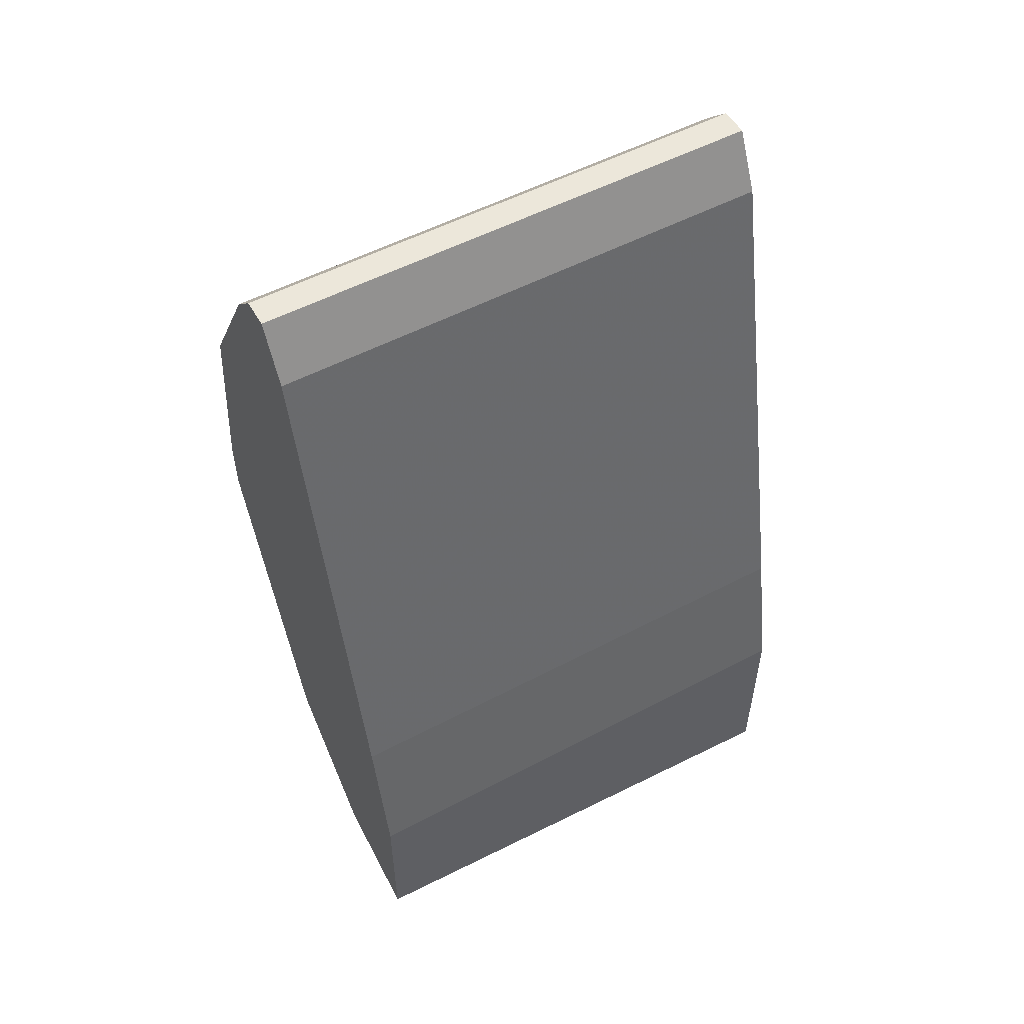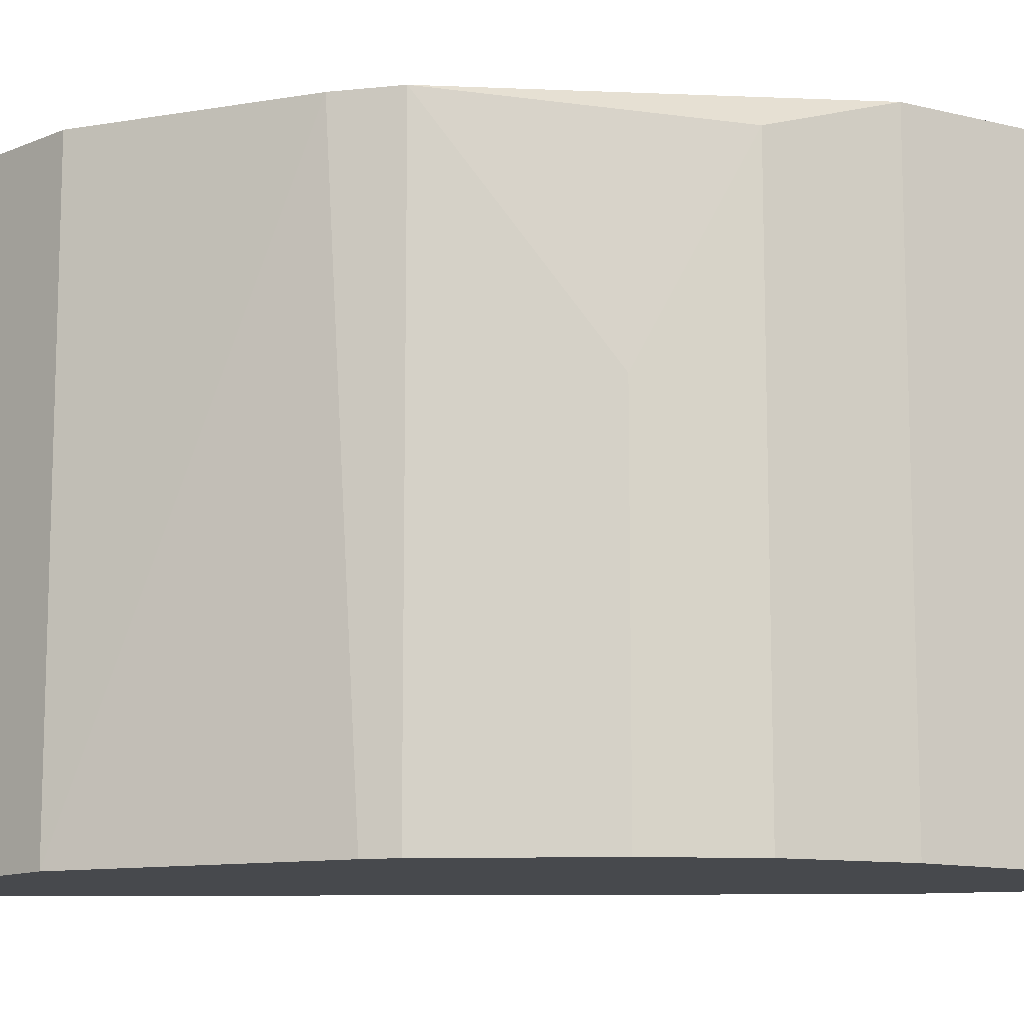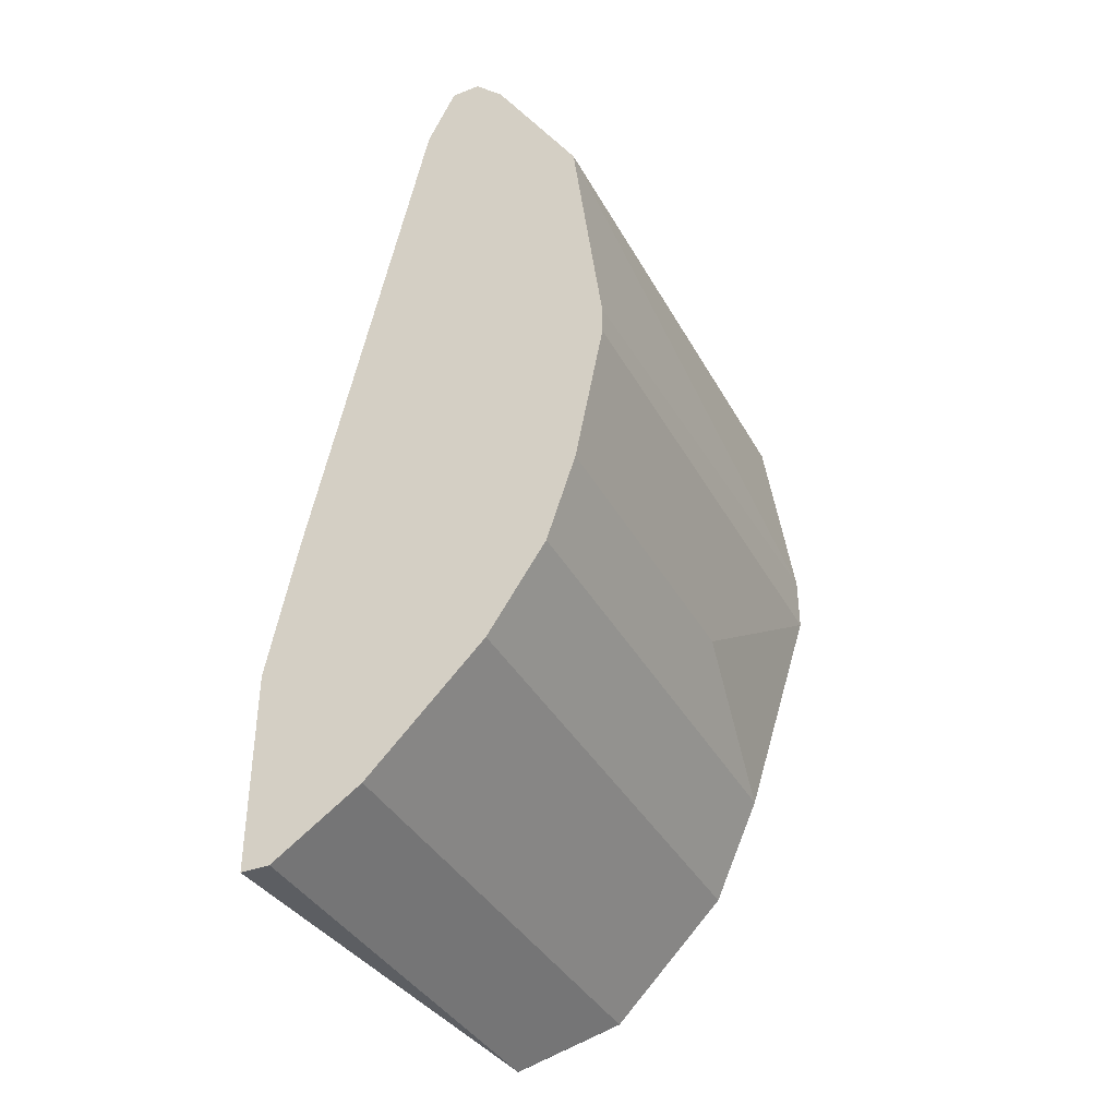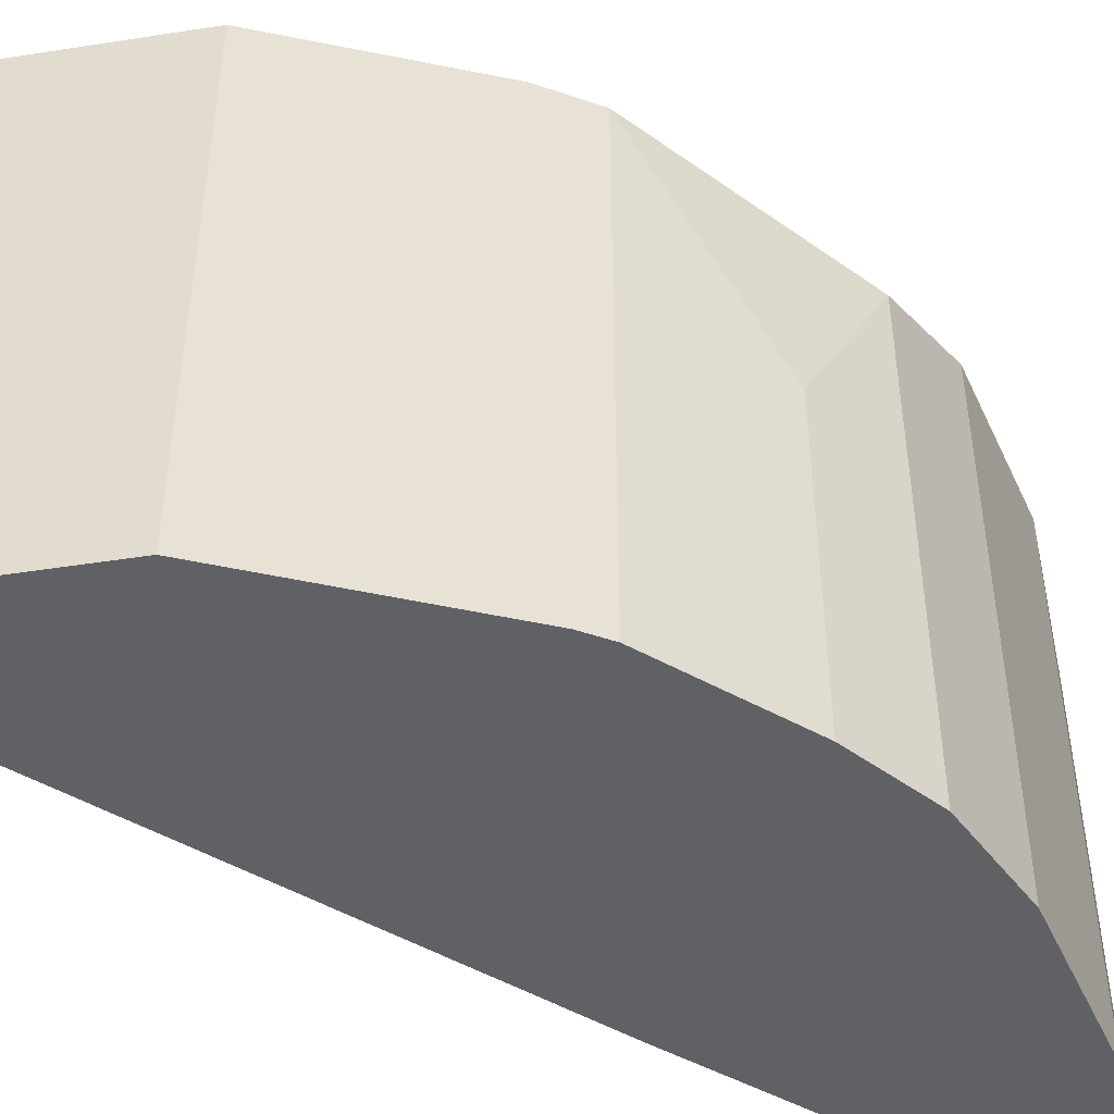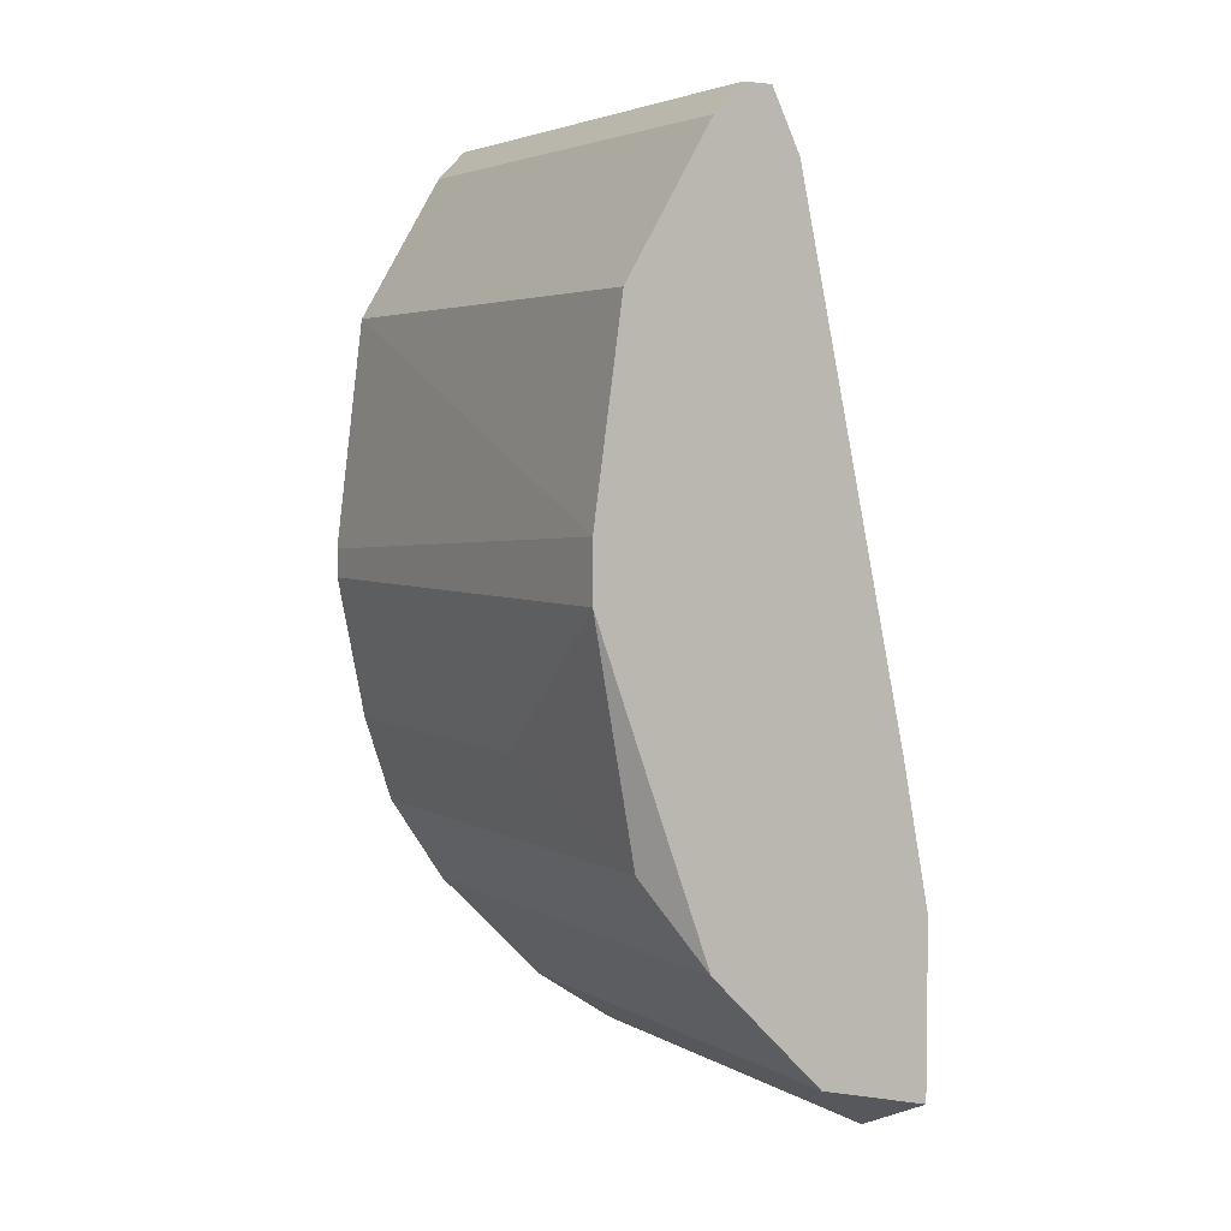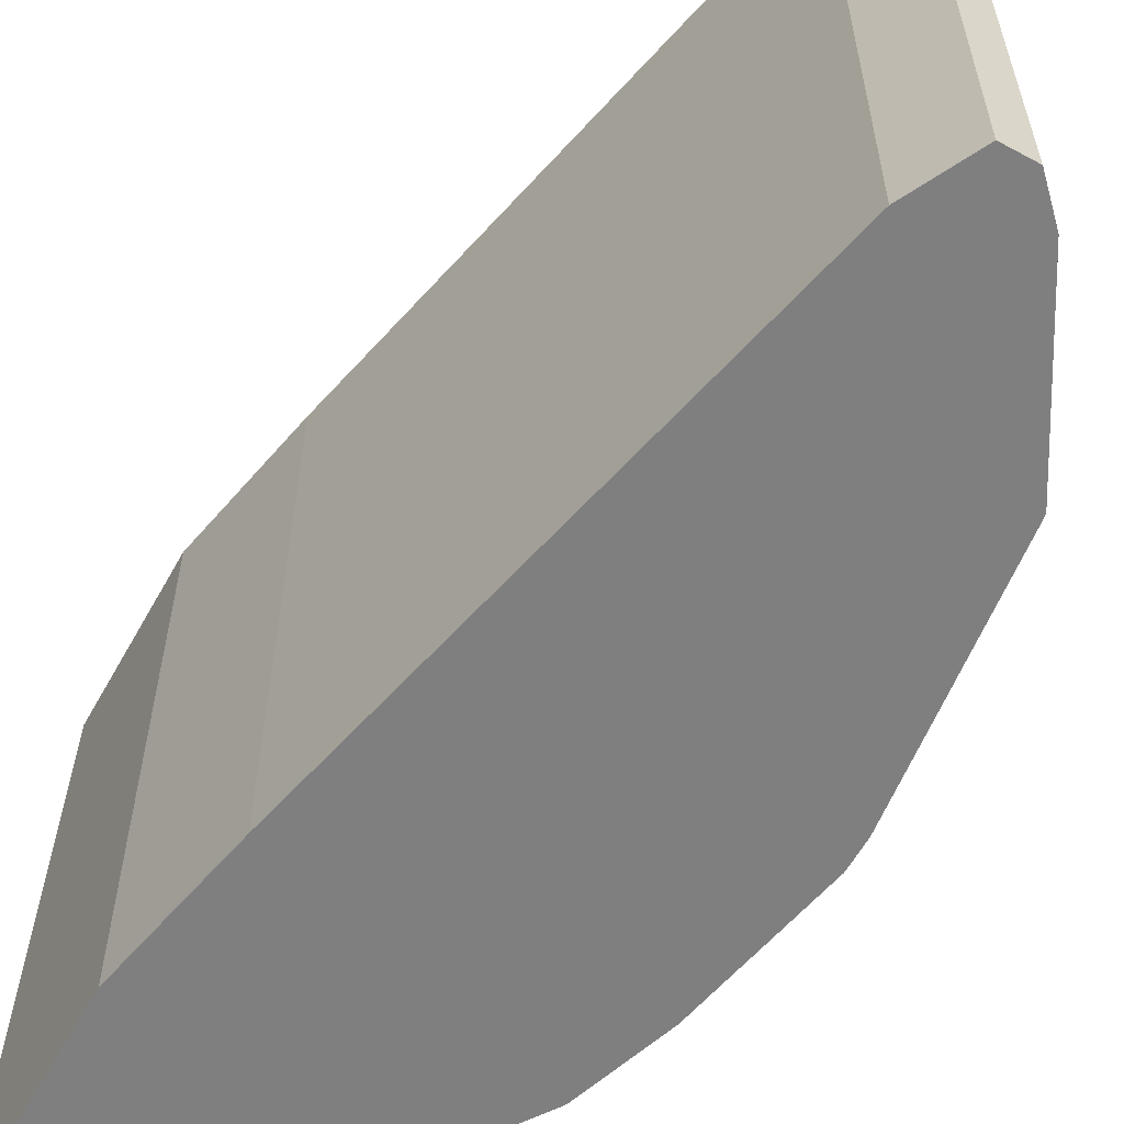
<metadata>
{"format":"obj","ext":"obj","renderer":"f3d","projection":"perspective","resolution":1024,"background":"white","views":[{"elev":53.8,"azim":60.7,"up":"+Y"},{"elev":-12.0,"azim":-75.8,"up":"+Z"},{"elev":-38.1,"azim":-153.9,"up":"+Y"},{"elev":-47.7,"azim":-111.0,"up":"+Z"},{"elev":4.1,"azim":-30.3,"up":"+Y"},{"elev":-59.7,"azim":151.0,"up":"+Z"}]}
</metadata>
<code>
v -0.02045 0.001168 0.01822
v -0.02045 0.001168 0.000312
v -0.02045 0.002162 0.000312
v -0.02045 0.003156 0.01822
v -0.01945 -0.003799 0.01125
v -0.01945 -0.003799 0.000312
v -0.01945 0.01012 0.01822
v -0.01945 0.01012 0.000312
v -0.01448 0.01609 0.01822
v -0.01448 0.01609 0.000312
v -0.01547 0.01609 0.01822
v -0.01547 0.01609 0.000312
v -0.009509 -0.003799 0.01822
v -0.009509 -0.003799 0.000312
v -0.009509 -0.01574 0.01623
v -0.009509 -0.01574 0.000312
v -0.008513 -0.008775 0.01822
v -0.008513 -0.008775 0.000312
v -0.008513 -0.01474 0.01822
v -0.008513 -0.01574 0.000312
v -0.01349 0.0141 0.01822
v -0.01349 0.0141 0.000312
v -0.01647 0.0151 0.01822
v -0.01647 0.0151 0.000312
v -0.01647 -0.009769 0.01822
v -0.01647 -0.009769 0.000312
v -0.01846 -0.006784 0.01722
v -0.01846 -0.006784 0.000312
v -0.01249 -0.01375 0.01822
v -0.01249 -0.01375 0.000312
f 1 3 2
f 9 11 19
f 19 11 1
f 26 22 20
f 22 26 8
f 19 1 25
f 9 19 17
f 19 20 17
f 8 26 6
f 20 22 18
f 17 20 18
f 1 11 7
f 11 9 12
f 22 8 12
f 19 25 29
f 25 26 29
f 8 6 3
f 22 9 21
f 9 17 21
f 25 1 27
f 26 25 27
f 26 20 30
f 29 26 30
f 29 30 15
f 20 19 15
f 19 29 15
f 18 22 14
f 17 18 14
f 22 21 14
f 8 7 24
f 11 12 24
f 12 8 24
f 1 7 4
f 7 8 4
f 8 3 4
f 3 1 4
f 6 26 28
f 26 27 28
f 27 6 28
f 9 22 10
f 12 9 10
f 22 12 10
f 21 17 13
f 17 14 13
f 14 21 13
f 7 11 23
f 11 24 23
f 24 7 23
f 30 20 16
f 15 30 16
f 20 15 16
f 1 6 5
f 27 1 5
f 6 27 5
f 6 1 2
f 3 6 2

</code>
